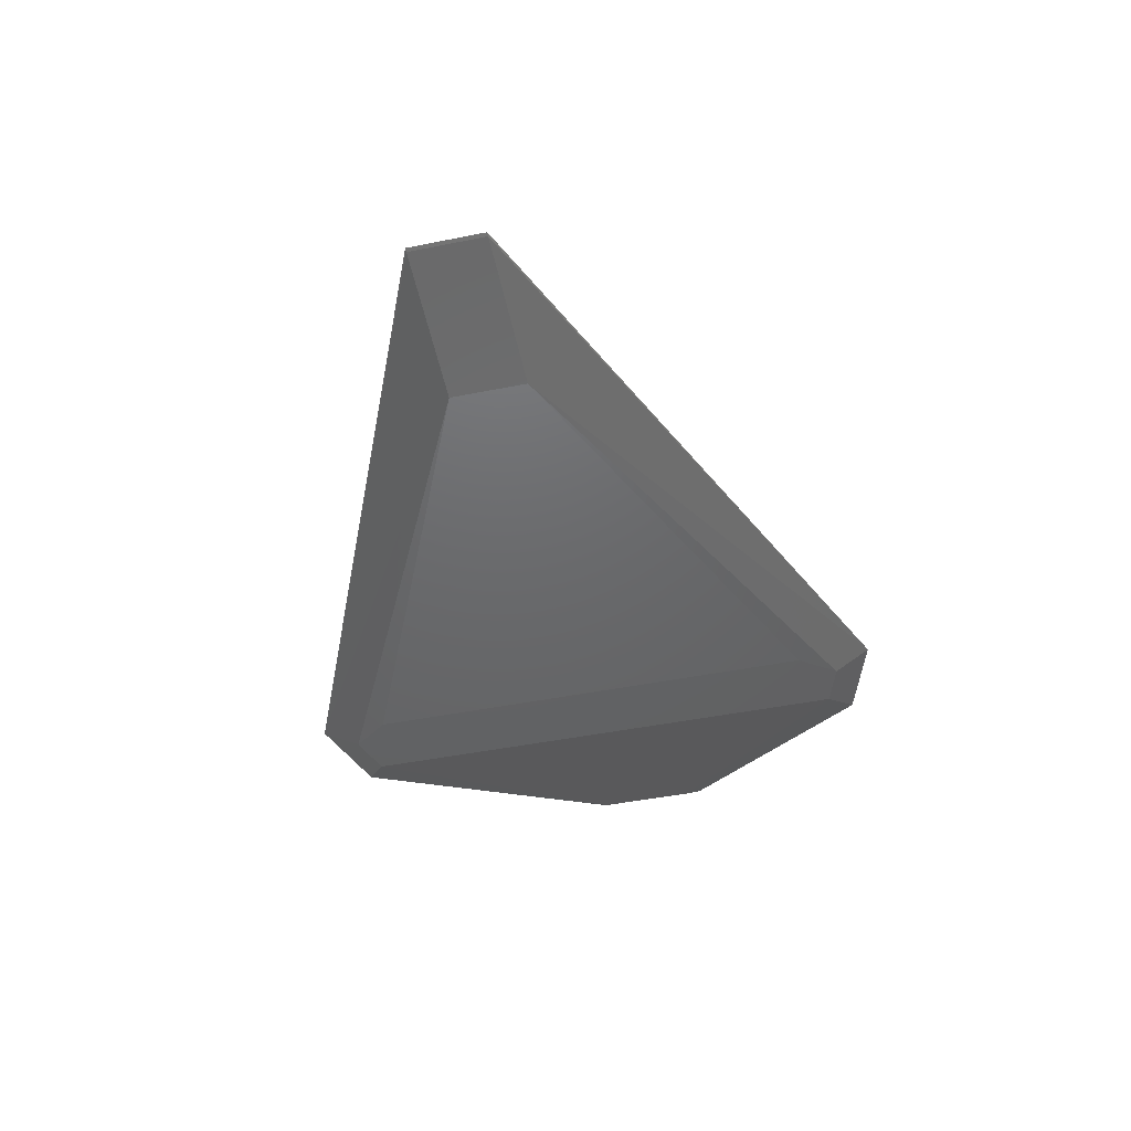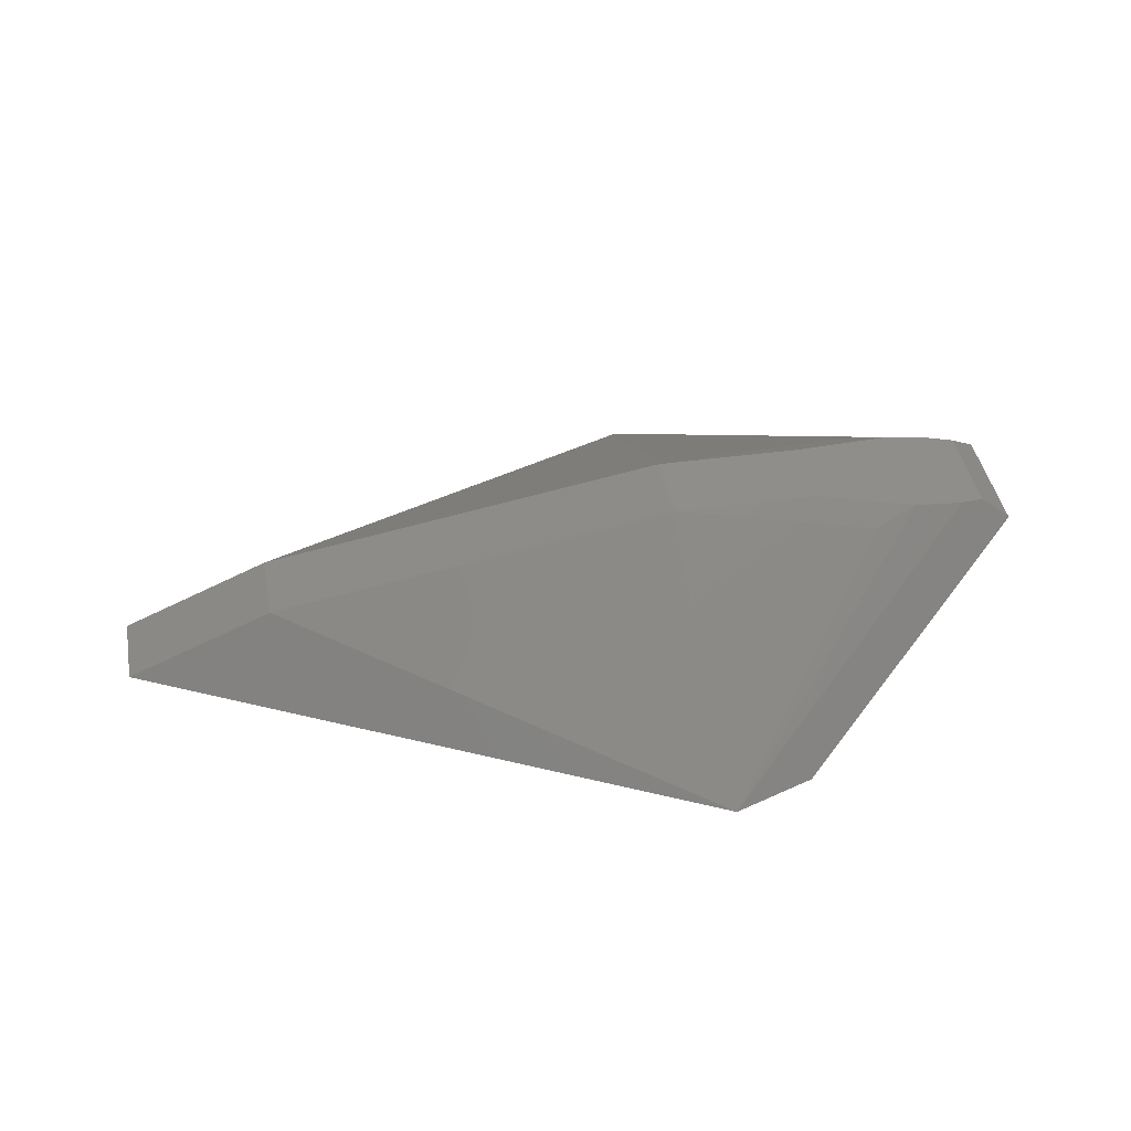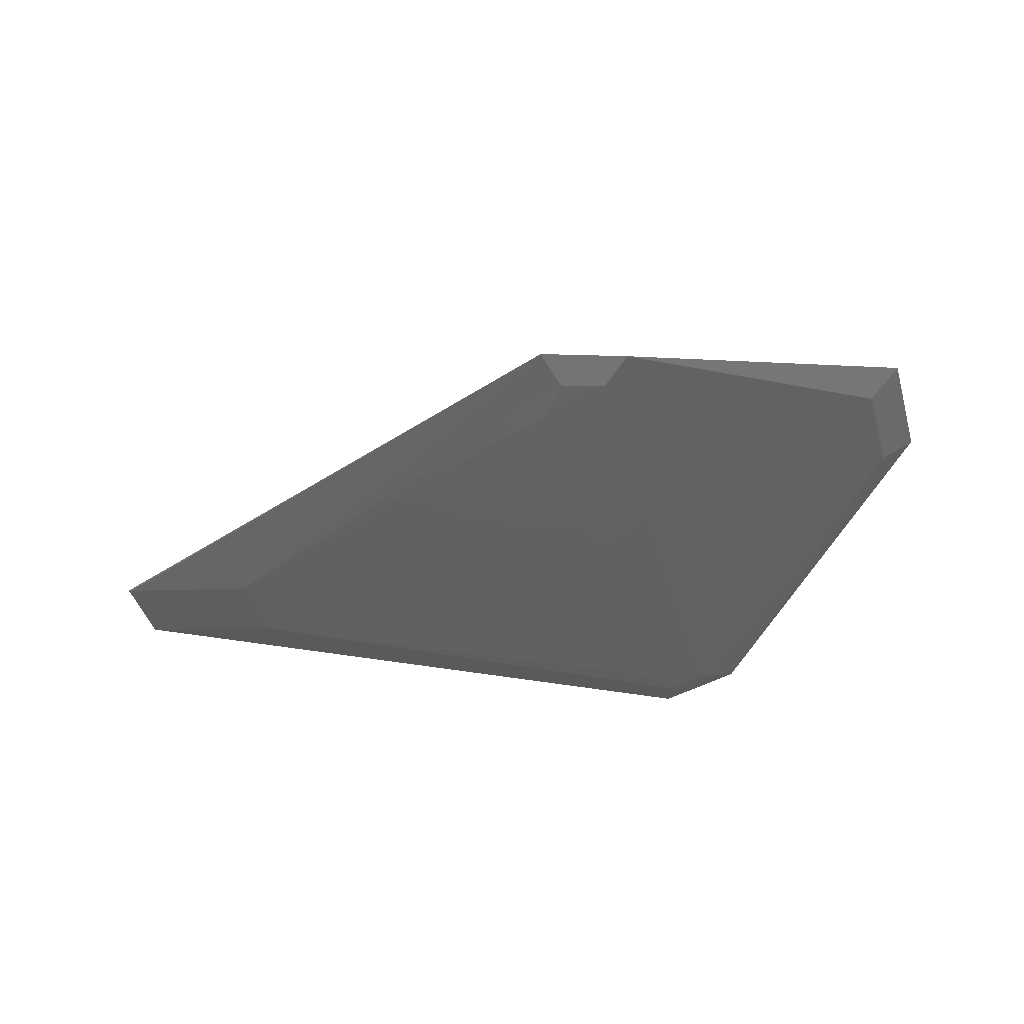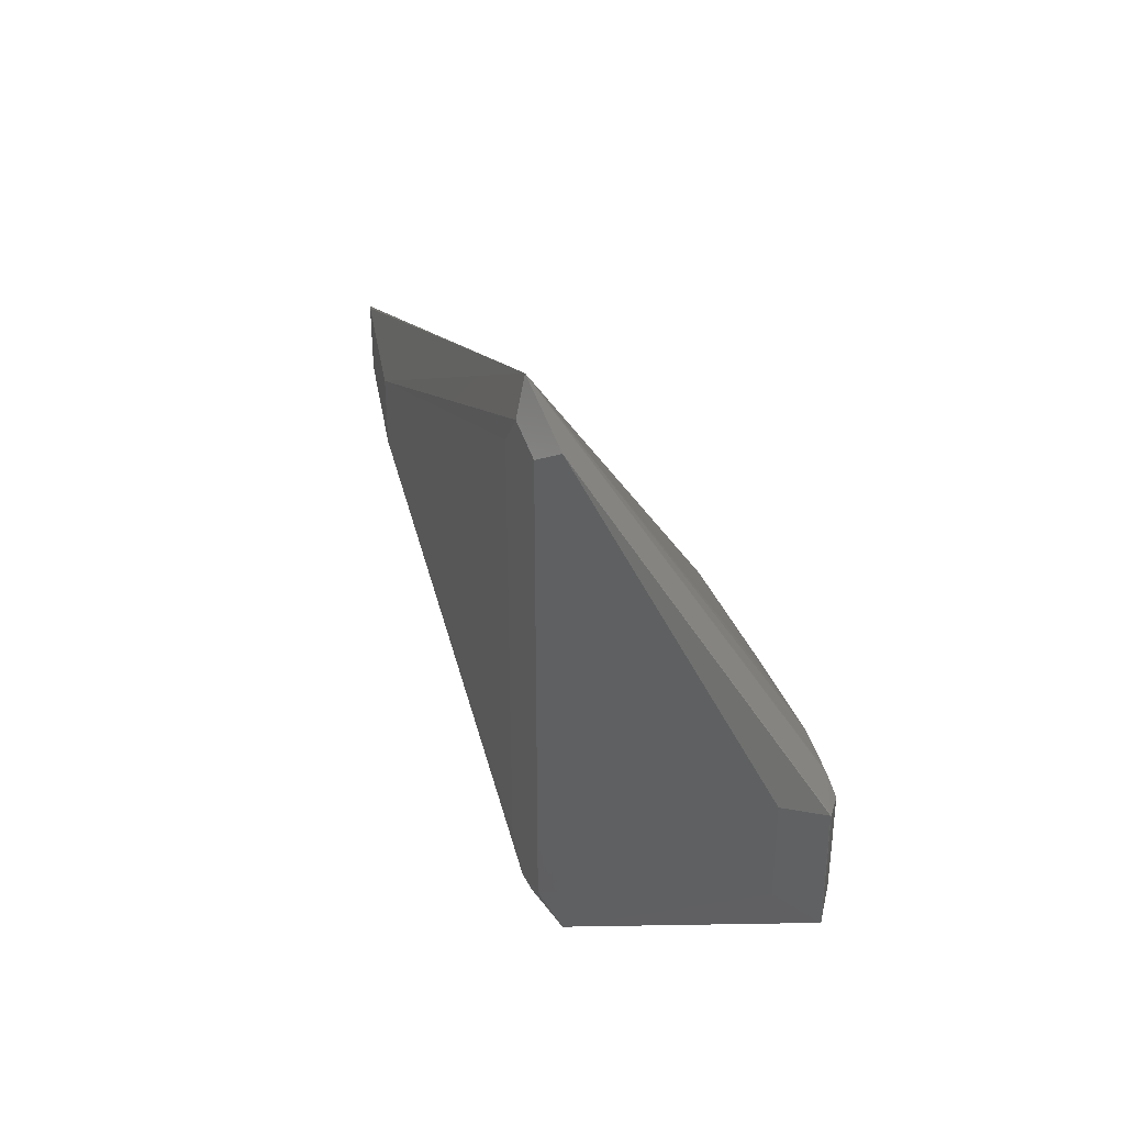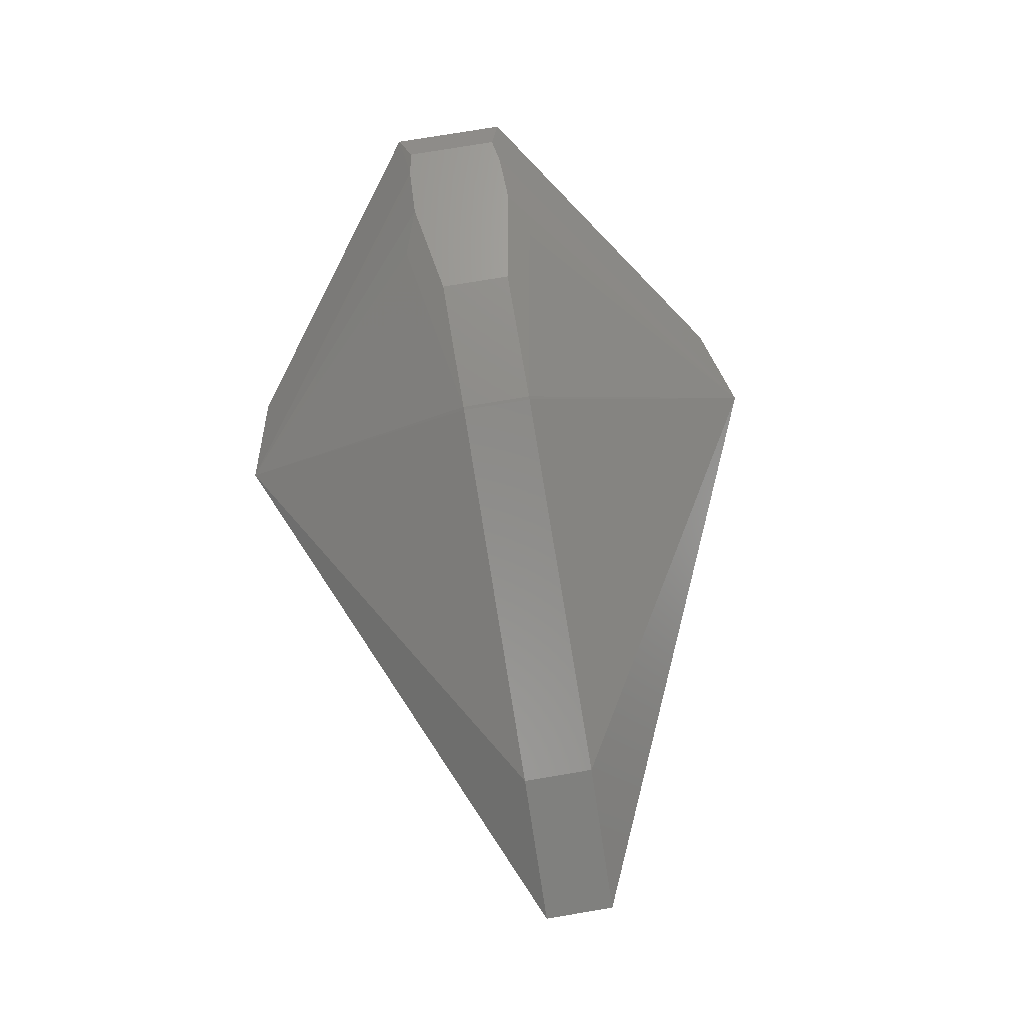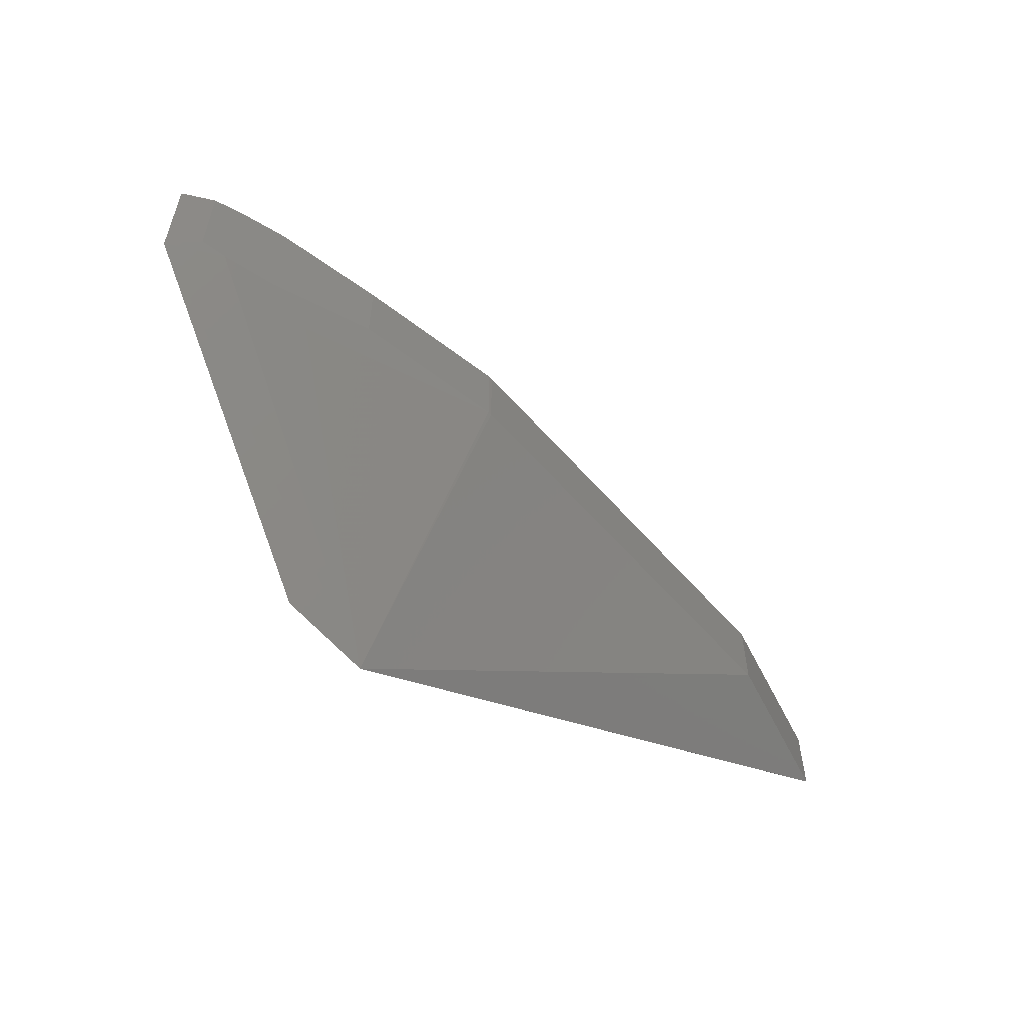
<metadata>
{"format":"stl","ext":"stl","renderer":"f3d","projection":"perspective","resolution":1024,"background":"white","views":[{"elev":-44.8,"azim":103.2,"up":"+Z"},{"elev":43.3,"azim":169.3,"up":"+Z"},{"elev":-43.2,"azim":-163.9,"up":"+Z"},{"elev":36.8,"azim":-111.6,"up":"+Y"},{"elev":76.3,"azim":80.5,"up":"+Z"},{"elev":-58.4,"azim":-40.0,"up":"+Y"}]}
</metadata>
<code>
# stl→obj: 42 verts, 80 faces
v -7.845 -0.6469 0.7679
v -4.405 3.294 -0.6732
v -4.405 -3.294 -0.6732
v 2 -0.5 0.866
v -3.534 -0.5 1.772
v -3.691 -3.951 -0.5
v 3.954 -0.5 -0.02
v 4 -0.5 0
v 2 0.5 -0.433
v -3.845 3.476 -0.6732
v -3.691 3.951 -0.5
v 2 0.5 0.866
v -3.534 0.5 1.772
v -6.29 0.97 1.419
v -6.258 0.9645 1.424
v -6.29 -0.97 1.419
v -6.916 -0.7378 1.545
v -8.302 0.7939 1.144
v -7.845 0.6469 0.7679
v -3.5 3 -0.6732
v -7.508 -0.7159 1.467
v -7.608 -0.7094 1.454
v -6.916 0.7378 1.545
v -8.294 -0.7905 1.156
v -4.809 -3.588 -0.5
v 3.954 0.5 -0.02
v -3.5 -3 -0.6732
v -3.845 -3.476 -0.6732
v -8.294 0.7905 1.156
v -3.581 -0.5 1.776
v -5.545 -0.5 1.726
v -6.258 -0.9645 1.424
v -5.545 0.5 1.726
v -7.508 0.7159 1.467
v -7.608 0.7094 1.454
v 4 0.5 0
v 2 -0.5 -0.433
v -8.302 -0.7939 1.144
v -4.809 3.588 -0.5
v -3.581 0.5 1.776
v -7.929 0.6469 1.412
v -7.929 -0.6469 1.412
f 1 2 3
f 4 5 6
f 6 7 8
f 9 10 11
f 5 12 13
f 14 15 11
f 16 17 6
f 4 12 5
f 1 18 19
f 20 10 9
f 21 22 6
f 23 14 11
f 6 24 25
f 23 15 14
f 8 4 6
f 11 26 9
f 27 10 20
f 25 28 6
f 29 18 24
f 25 3 28
f 6 5 30
f 13 12 11
f 31 32 30
f 17 32 31
f 33 15 23
f 23 34 35
f 8 7 36
f 36 26 11
f 37 20 9
f 27 20 37
f 17 22 21
f 24 38 25
f 25 38 1
f 1 3 25
f 19 18 39
f 5 40 30
f 8 12 4
f 30 40 31
f 39 29 11
f 31 40 33
f 23 35 33
f 16 32 17
f 31 22 17
f 6 17 21
f 33 35 31
f 26 7 9
f 36 7 26
f 36 12 8
f 11 12 36
f 37 28 27
f 6 28 37
f 39 10 2
f 3 10 28
f 11 10 39
f 6 22 24
f 31 35 22
f 41 29 42
f 24 18 38
f 39 18 29
f 13 40 5
f 11 40 13
f 6 32 16
f 30 32 6
f 35 34 11
f 42 35 41
f 37 7 6
f 9 7 37
f 19 2 1
f 2 10 3
f 22 42 24
f 22 35 42
f 29 35 11
f 42 29 24
f 40 15 33
f 11 15 40
f 11 34 23
f 38 18 1
f 41 35 29
f 39 2 19
f 28 10 27

</code>
